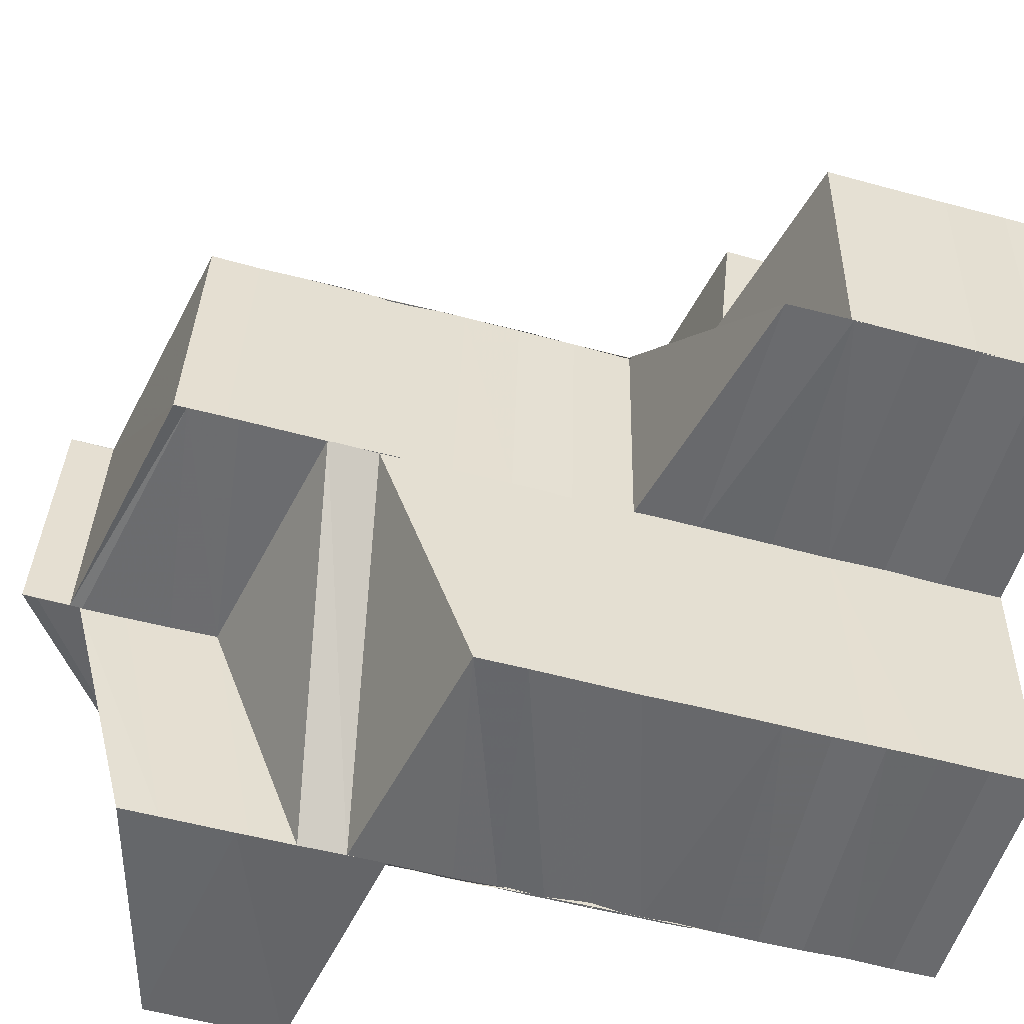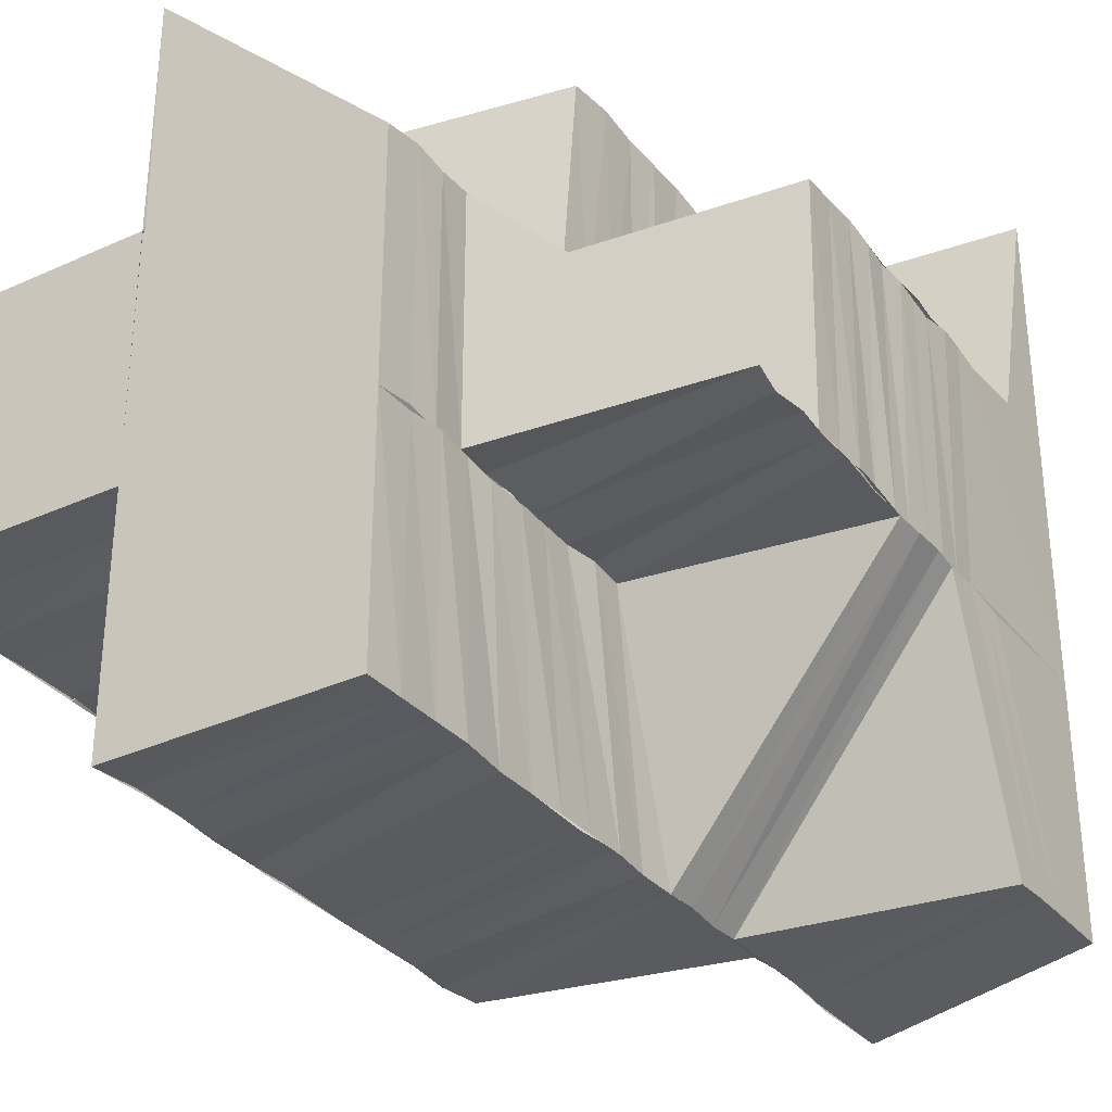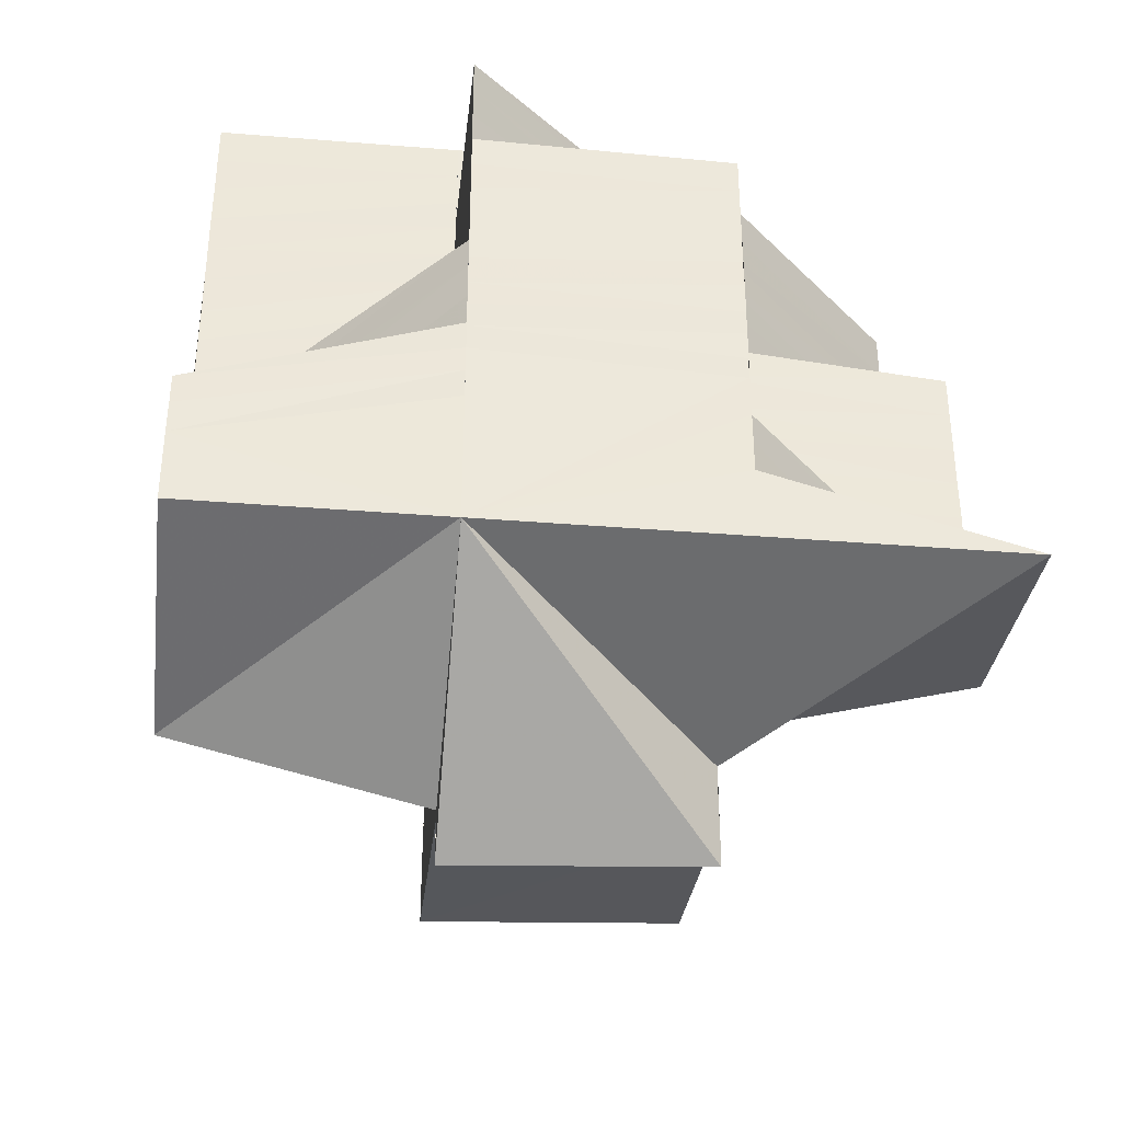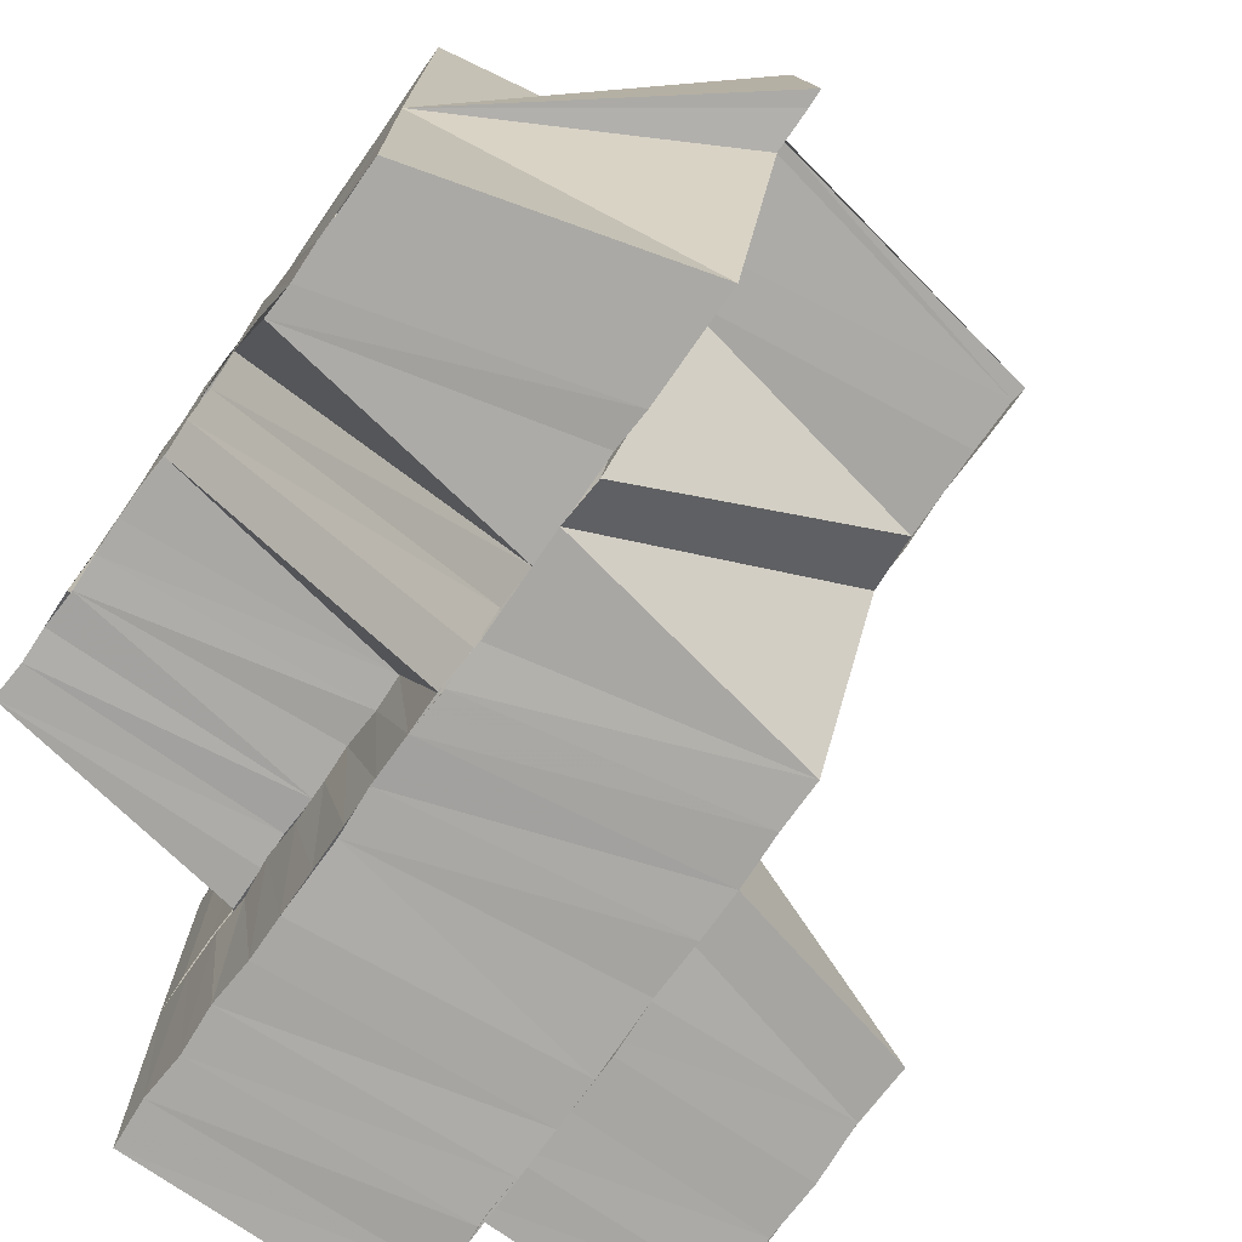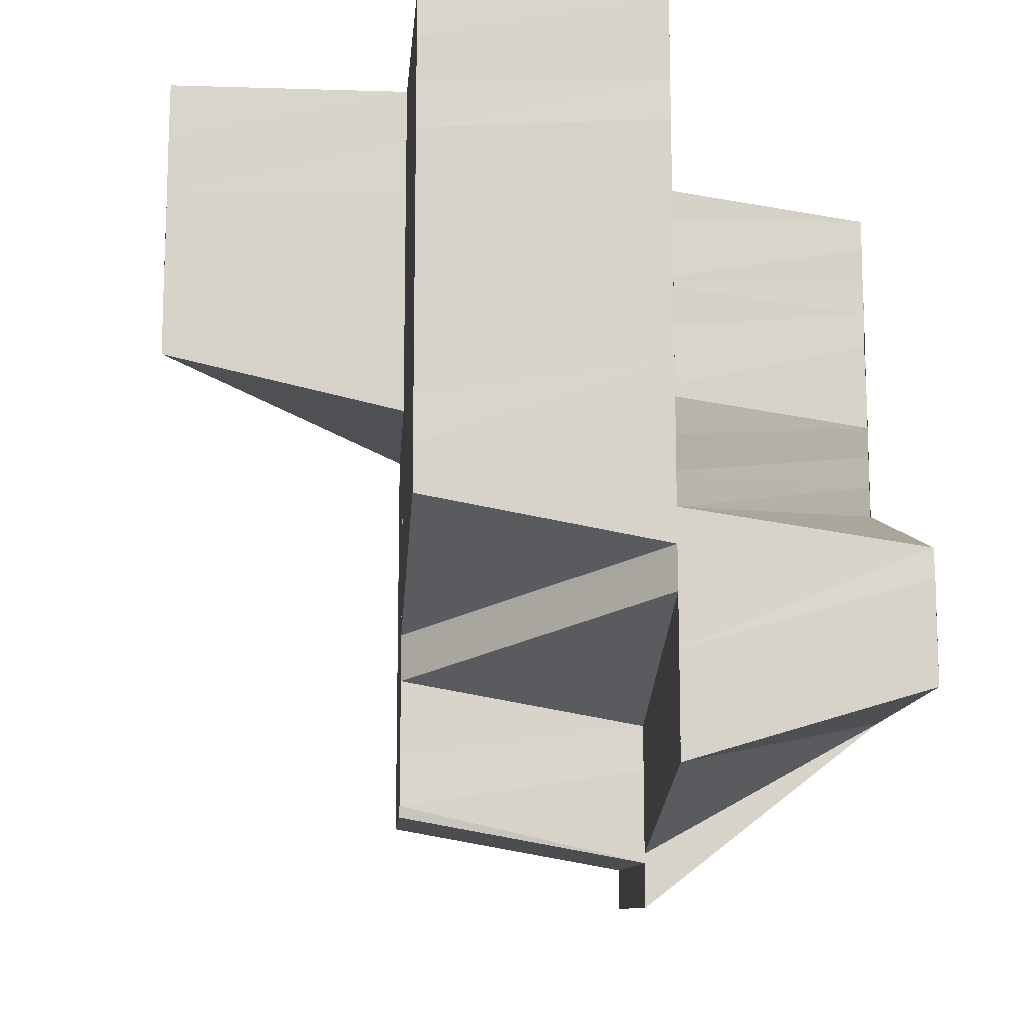
<metadata>
{"format":"obj","ext":"obj","renderer":"f3d","projection":"perspective","resolution":1024,"background":"white","views":[{"elev":-52.8,"azim":-106.2,"up":"+Y"},{"elev":-32.9,"azim":32.5,"up":"+Y"},{"elev":-37.2,"azim":84.1,"up":"+Z"},{"elev":-75.0,"azim":144.6,"up":"+Y"},{"elev":-12.9,"azim":-3.8,"up":"+Z"}]}
</metadata>
<code>
o 8834
v 2229 1860 10.36
v 2229 1860 10.36
v 2229 1860 10.36
v 2229 1860 10.36
v 2229 1860 10.36
v 2229 1860 10.36
v 2229 1860 10.37
v 2229 1860 10.36
v 2229 1860 10.37
v 2229 1860 10.37
v 2229 1860 10.37
v 2229 1860 10.37
v 2229 1860 10.37
v 2229 1860 10.36
v 2229 1860 10.37
v 2229 1860 10.37
v 2229 1860 10.37
v 2229 1860 10.37
v 2229 1860 10.37
v 2229 1860 10.37
v 2229 1860 10.37
v 2229 1860 10.37
v 2229 1860 10.38
v 2229 1860 10.37
v 2229 1860 10.38
v 2229 1860 10.38
v 2229 1860 10.38
v 2229 1860 10.38
v 2229 1860 10.38
v 2229 1860 10.38
v 2229 1860 10.38
v 2229 1860 10.38
v 2229 1860 10.38
v 2229 1860 10.38
v 2229 1860 10.38
v 2229 1860 10.39
v 2229 1860 10.38
v 2229 1860 10.38
v 2229 1860 10.38
v 2229 1860 10.38
v 2229 1860 10.38
v 2229 1860 10.39
v 2229 1860 10.38
v 2229 1860 10.38
v 2229 1860 10.38
v 2229 1860 10.38
v 2229 1860 10.38
v 2229 1860 10.38
v 2229 1860 10.38
v 2229 1860 10.38
v 2229 1860 10.38
v 2229 1860 10.37
v 2229 1860 10.38
v 2229 1860 10.38
v 2229 1860 10.37
v 2229 1860 10.38
v 2229 1860 10.38
v 2229 1860 10.39
v 2229 1860 10.39
v 2229 1860 10.39
v 2229 1860 10.39
v 2229 1860 10.39
v 2229 1860 10.39
v 2229 1860 10.39
v 2229 1860 10.39
v 2229 1860 10.39
v 2229 1860 10.39
v 2229 1860 10.39
v 2229 1860 10.39
v 2229 1860 10.39
v 2229 1860 10.39
v 2229 1860 10.39
v 2229 1860 10.39
v 2229 1860 10.39
v 2229 1860 10.4
v 2229 1860 10.4
v 2229 1860 10.4
v 2229 1860 10.39
v 2229 1860 10.4
v 2229 1860 10.39
v 2229 1860 10.39
v 2229 1860 10.4
v 2229 1860 10.4
v 2229 1860 10.39
v 2229 1860 10.39
v 2229 1860 10.39
v 2229 1860 10.39
v 2229 1860 10.4
v 2229 1860 10.39
v 2229 1860 10.39
v 2229 1860 10.39
v 2229 1860 10.39
v 2229 1860 10.39
v 2229 1860 10.39
v 2229 1860 10.39
v 2229 1860 10.39
v 2229 1860 10.39
v 2229 1860 10.39
v 2229 1860 10.39
v 2229 1860 10.39
v 2229 1860 10.39
v 2229 1860 10.39
v 2229 1860 10.4
v 2229 1860 10.4
v 2229 1860 10.39
v 2229 1860 10.39
v 2229 1860 10.39
v 2229 1860 10.38
v 2229 1860 10.39
v 2229 1860 10.4
v 2229 1860 10.4
v 2229 1860 10.4
v 2229 1860 10.4
v 2229 1860 10.39
v 2229 1860 10.39
v 2229 1860 10.4
v 2229 1860 10.4
v 2229 1860 10.39
v 2229 1860 10.39
v 2229 1860 10.39
v 2229 1860 10.39
v 2229 1860 10.39
v 2229 1860 10.39
v 2229 1860 10.39
v 2229 1860 10.39
v 2229 1860 10.39
v 2229 1860 10.39
v 2229 1860 10.39
v 2229 1860 10.39
v 2229 1860 10.39
v 2229 1860 10.39
v 2229 1860 10.39
v 2229 1860 10.39
v 2229 1860 10.39
v 2229 1860 10.39
v 2229 1860 10.39
v 2229 1860 10.39
v 2229 1860 10.38
v 2229 1860 10.38
v 2229 1860 10.39
v 2229 1860 10.39
v 2229 1860 10.39
v 2229 1860 10.39
v 2229 1860 10.38
v 2229 1860 10.39
v 2229 1860 10.39
v 2229 1860 10.39
v 2229 1860 10.38
v 2229 1860 10.39
v 2229 1860 10.39
v 2229 1860 10.39
v 2229 1860 10.39
v 2229 1860 10.39
v 2229 1860 10.4
v 2229 1860 10.4
v 2229 1860 10.38
v 2229 1860 10.38
v 2229 1860 10.38
v 2229 1860 10.38
v 2229 1860 10.38
v 2229 1860 10.38
v 2229 1860 10.38
v 2229 1860 10.39
v 2229 1860 10.38
v 2229 1860 10.38
v 2229 1860 10.38
v 2229 1860 10.38
v 2229 1860 10.38
v 2229 1860 10.38
v 2229 1860 10.38
v 2229 1860 10.38
v 2229 1860 10.38
v 2229 1860 10.38
v 2229 1860 10.37
v 2229 1860 10.38
v 2229 1860 10.38
v 2229 1860 10.38
v 2229 1860 10.38
v 2229 1860 10.38
v 2229 1860 10.38
v 2229 1860 10.38
v 2229 1860 10.38
v 2229 1860 10.38
v 2229 1860 10.38
v 2229 1860 10.37
v 2229 1860 10.37
v 2229 1860 10.37
v 2229 1860 10.38
v 2229 1860 10.38
v 2229 1860 10.38
v 2229 1860 10.38
v 2229 1860 10.37
v 2229 1860 10.37
v 2229 1860 10.37
v 2229 1860 10.37
v 2229 1860 10.37
v 2229 1860 10.37
v 2229 1860 10.37
v 2229 1860 10.37
v 2229 1860 10.38
v 2229 1860 10.37
v 2229 1860 10.37
v 2229 1860 10.37
v 2229 1860 10.37
v 2229 1860 10.37
v 2229 1860 10.37
v 2229 1860 10.37
v 2229 1860 10.37
v 2229 1860 10.38
v 2229 1860 10.37
v 2229 1860 10.38
v 2229 1860 10.37
v 2229 1860 10.38
v 2229 1860 10.37
v 2229 1860 10.37
v 2229 1860 10.38
v 2229 1860 10.38
v 2229 1860 10.38
v 2229 1860 10.38
v 2229 1860 10.38
v 2229 1860 10.38
v 2229 1860 10.38
v 2229 1860 10.38
v 2229 1860 10.38
v 2229 1860 10.38
v 2229 1860 10.38
v 2229 1860 10.38
v 2229 1860 10.38
v 2229 1860 10.37
v 2229 1860 10.38
v 2229 1860 10.38
v 2229 1860 10.38
v 2229 1860 10.38
v 2229 1860 10.37
v 2229 1860 10.37
v 2229 1860 10.37
v 2229 1860 10.37
v 2229 1860 10.37
v 2229 1860 10.37
v 2229 1860 10.37
v 2229 1860 10.38
v 2229 1860 10.38
v 2229 1860 10.38
v 2229 1860 10.38
v 2229 1860 10.38
v 2229 1860 10.38
v 2229 1860 10.38
v 2229 1860 10.37
v 2229 1860 10.37
v 2229 1860 10.37
v 2229 1860 10.37
v 2229 1860 10.37
v 2229 1860 10.37
v 2229 1860 10.37
v 2229 1860 10.37
v 2229 1860 10.37
v 2229 1860 10.37
v 2229 1860 10.37
v 2229 1860 10.37
v 2229 1860 10.37
v 2229 1860 10.37
v 2229 1860 10.37
v 2229 1860 10.37
v 2229 1860 10.37
v 2229 1860 10.36
v 2229 1860 10.37
v 2229 1860 10.37
v 2229 1860 10.36
v 2229 1860 10.37
v 2229 1860 10.37
v 2229 1860 10.37
v 2229 1860 10.37
v 2229 1860 10.37
v 2229 1860 10.37
v 2229 1860 10.38
v 2229 1860 10.38
v 2229 1860 10.38
v 2229 1860 10.38
v 2229 1860 10.38
v 2229 1860 10.38
v 2229 1860 10.38
v 2229 1860 10.38
v 2229 1860 10.38
v 2229 1860 10.38
v 2229 1860 10.38
v 2229 1860 10.38
v 2229 1860 10.38
v 2229 1860 10.38
v 2229 1860 10.39
v 2229 1860 10.39
v 2229 1860 10.39
v 2229 1860 10.39
v 2229 1860 10.39
v 2229 1860 10.39
v 2229 1860 10.39
v 2229 1860 10.39
v 2229 1860 10.39
v 2229 1860 10.39
v 2229 1860 10.37
v 2229 1860 10.38
v 2229 1860 10.37
v 2229 1860 10.37
v 2229 1860 10.37
v 2229 1860 10.37
v 2229 1860 10.37
v 2229 1860 10.37
v 2229 1860 10.37
v 2229 1860 10.37
v 2229 1860 10.37
v 2229 1860 10.36
v 2229 1860 10.37
v 2229 1860 10.37
v 2229 1860 10.38
v 2229 1860 10.38
v 2229 1860 10.37
v 2229 1860 10.38
v 2229 1860 10.38
v 2229 1860 10.38
v 2229 1860 10.38
v 2229 1860 10.38
v 2229 1860 10.38
v 2229 1860 10.38
v 2229 1860 10.38
v 2229 1860 10.38
v 2229 1860 10.38
v 2229 1860 10.38
v 2229 1860 10.39
v 2229 1860 10.38
v 2229 1860 10.39
v 2229 1860 10.39
v 2229 1860 10.39
v 2229 1860 10.39
v 2229 1860 10.39
v 2229 1860 10.39
v 2229 1860 10.39
v 2229 1860 10.39
v 2229 1860 10.39
v 2229 1860 10.39
v 2229 1860 10.39
v 2229 1860 10.39
v 2229 1860 10.39
v 2229 1860 10.39
v 2229 1860 10.39
v 2229 1860 10.39
v 2229 1860 10.39
v 2229 1860 10.39
v 2229 1860 10.39
v 2229 1860 10.39
v 2229 1860 10.37
v 2229 1860 10.36
v 2229 1860 10.37
v 2229 1860 10.37
v 2229 1860 10.37
v 2229 1860 10.37
v 2229 1860 10.37
v 2229 1860 10.36
v 2229 1860 10.36
v 2229 1860 10.37
v 2229 1860 10.36
v 2229 1860 10.37
v 2229 1860 10.37
v 2229 1860 10.36
v 2229 1860 10.37
v 2229 1860 10.37
v 2229 1860 10.37
v 2229 1860 10.37
v 2229 1860 10.37
v 2229 1860 10.37
v 2229 1860 10.38
v 2229 1860 10.39
v 2229 1860 10.39
v 2229 1860 10.39
v 2229 1860 10.38
v 2229 1860 10.38
v 2229 1860 10.38
v 2229 1860 10.38
v 2229 1860 10.38
v 2229 1860 10.38
v 2229 1860 10.38
v 2229 1860 10.38
v 2229 1860 10.38
v 2229 1860 10.39
v 2229 1860 10.38
v 2229 1860 10.39
v 2229 1860 10.38
v 2229 1860 10.39
v 2229 1860 10.39
v 2229 1860 10.39
v 2229 1860 10.39
v 2229 1860 10.39
v 2229 1860 10.39
v 2229 1860 10.39
v 2229 1860 10.4
v 2229 1860 10.4
v 2229 1860 10.4
v 2229 1860 10.39
v 2229 1860 10.39
v 2229 1860 10.39
v 2229 1860 10.4
v 2229 1860 10.39
v 2229 1860 10.39
v 2229 1860 10.39
v 2229 1860 10.39
v 2229 1860 10.39
v 2229 1860 10.39
v 2229 1860 10.39
v 2229 1860 10.39
v 2229 1860 10.38
v 2229 1860 10.39
v 2229 1860 10.39
v 2229 1860 10.39
v 2229 1860 10.39
v 2229 1860 10.39
v 2229 1860 10.39
v 2229 1860 10.38
v 2229 1860 10.39
v 2229 1860 10.39
v 2229 1860 10.39
v 2229 1860 10.39
v 2229 1860 10.39
v 2229 1860 10.4
v 2229 1860 10.4
v 2229 1860 10.4
v 2229 1860 10.4
v 2229 1860 10.39
v 2229 1860 10.39
v 2229 1860 10.39
v 2229 1860 10.36
v 2229 1860 10.36
v 2229 1860 10.37
f 1 2 3
f 2 4 5
f 6 7 4
f 8 9 2
f 10 9 8
f 11 12 9
f 9 13 14
f 15 16 9
f 15 17 16
f 18 17 19
f 20 21 17
f 21 22 17
f 21 23 24
f 25 26 21
f 25 27 26
f 27 28 23
f 29 30 28
f 27 29 31
f 32 29 33
f 34 35 29
f 35 36 37
f 38 37 29
f 29 39 40
f 39 41 30
f 42 43 41
f 39 42 44
f 40 45 46
f 44 47 45
f 48 49 47
f 50 48 45
f 51 50 46
f 31 46 52
f 53 51 52
f 54 52 55
f 56 57 47
f 56 58 57
f 58 59 57
f 58 60 59
f 60 61 59
f 60 62 61
f 62 63 64
f 42 65 56
f 66 65 42
f 67 68 65
f 69 70 63
f 62 69 71
f 72 73 70
f 69 72 74
f 75 76 73
f 72 77 78
f 79 75 80
f 81 79 80
f 79 82 83
f 84 81 85
f 86 80 85
f 87 88 86
f 89 85 90
f 91 84 90
f 92 87 89
f 68 91 93
f 94 90 93
f 95 92 94
f 96 93 65
f 97 95 96
f 95 98 99
f 97 99 100
f 92 101 98
f 87 102 101
f 103 104 102
f 105 97 66
f 105 66 106
f 107 105 106
f 107 106 108
f 109 107 108
f 109 108 37
f 103 79 110
f 111 103 110
f 111 103 112
f 113 111 110
f 113 111 114
f 115 113 114
f 116 117 112
f 116 112 118
f 119 116 118
f 119 118 120
f 121 119 122
f 123 115 124
f 125 114 124
f 126 123 127
f 128 124 127
f 129 126 130
f 131 127 130
f 132 129 133
f 134 130 133
f 135 132 136
f 137 133 136
f 138 135 139
f 140 136 139
f 141 142 134
f 143 141 137
f 144 143 140
f 141 145 146
f 143 146 147
f 144 147 148
f 142 149 145
f 142 150 131
f 150 151 149
f 150 152 128
f 152 153 151
f 154 155 153
f 152 154 125
f 156 144 157
f 156 148 158
f 157 139 159
f 159 160 161
f 162 163 160
f 159 162 164
f 165 138 159
f 166 165 167
f 168 166 169
f 170 168 171
f 172 170 173
f 174 172 175
f 173 176 177
f 171 178 176
f 179 180 176
f 181 179 177
f 180 182 178
f 183 177 184
f 185 183 184
f 186 181 185
f 187 186 185
f 182 188 189
f 188 190 189
f 169 189 178
f 189 159 191
f 192 187 193
f 194 192 195
f 196 185 193
f 197 193 198
f 198 185 199
f 185 200 199
f 201 202 196
f 203 201 204
f 201 205 206
f 202 207 205
f 208 209 207
f 210 211 209
f 212 210 213
f 214 212 215
f 213 216 217
f 218 219 216
f 220 221 219
f 222 223 221
f 224 225 223
f 226 156 224
f 227 226 222
f 228 227 220
f 229 228 230
f 227 231 232
f 228 232 233
f 226 158 231
f 234 228 235
f 236 234 235
f 236 237 238
f 239 238 240
f 239 236 208
f 241 242 226
f 243 241 226
f 243 226 244
f 245 243 244
f 245 244 246
f 247 245 246
f 247 246 248
f 249 247 248
f 249 248 250
f 251 249 250
f 251 250 252
f 253 251 252
f 252 239 254
f 254 239 202
f 253 255 256
f 257 258 254
f 259 253 260
f 259 256 261
f 260 254 262
f 263 257 262
f 264 261 265
f 264 259 266
f 266 262 267
f 268 263 267
f 269 270 271
f 272 273 274
f 200 275 276
f 275 277 276
f 275 278 277
f 278 279 277
f 278 280 279
f 280 281 279
f 280 178 281
f 178 282 281
f 178 283 282
f 283 284 282
f 283 191 284
f 191 285 284
f 286 287 285
f 164 288 285
f 287 289 288
f 289 290 291
f 290 292 291
f 293 291 288
f 162 294 293
f 294 295 296
f 295 297 298
f 294 298 163
f 299 300 301
f 300 302 301
f 300 276 302
f 299 301 199
f 301 303 199
f 302 304 303
f 305 306 304
f 307 304 308
f 308 309 310
f 311 312 304
f 311 313 312
f 314 313 315
f 316 317 313
f 317 318 313
f 317 319 318
f 319 320 318
f 319 321 320
f 321 322 320
f 321 323 324
f 325 326 321
f 325 327 326
f 327 328 323
f 329 330 328
f 327 329 38
f 329 331 109
f 332 331 329
f 333 332 334
f 335 336 331
f 133 337 332
f 337 338 339
f 340 341 331
f 337 342 340
f 336 343 341
f 342 344 338
f 342 345 344
f 346 347 341
f 343 348 347
f 309 349 350
f 309 351 349
f 351 10 349
f 351 352 10
f 352 353 354
f 352 354 355
f 350 356 199
f 356 357 358
f 5 359 199
f 359 360 199
f 361 362 199
f 363 361 199
f 364 365 199
f 366 364 199
f 200 276 199
f 276 367 368
f 276 369 367
f 370 371 372
f 373 374 375
f 376 377 378
f 379 380 381
f 61 382 379
f 379 382 383
f 383 384 385
f 386 387 382
f 71 388 382
f 387 389 388
f 74 390 388
f 389 391 390
f 78 392 390
f 391 393 392
f 393 394 392
f 394 395 396
f 397 396 398
f 397 399 400
f 401 398 402
f 401 397 403
f 404 402 405
f 404 401 406
f 407 405 408
f 409 404 410
f 410 411 412
f 406 413 411
f 403 414 413
f 415 416 412
f 416 417 411
f 417 418 413
f 418 419 414
f 400 420 414
f 419 421 420
f 421 422 420
f 421 422 110
f 423 421 424
f 425 426 427
f 428 429 430

</code>
